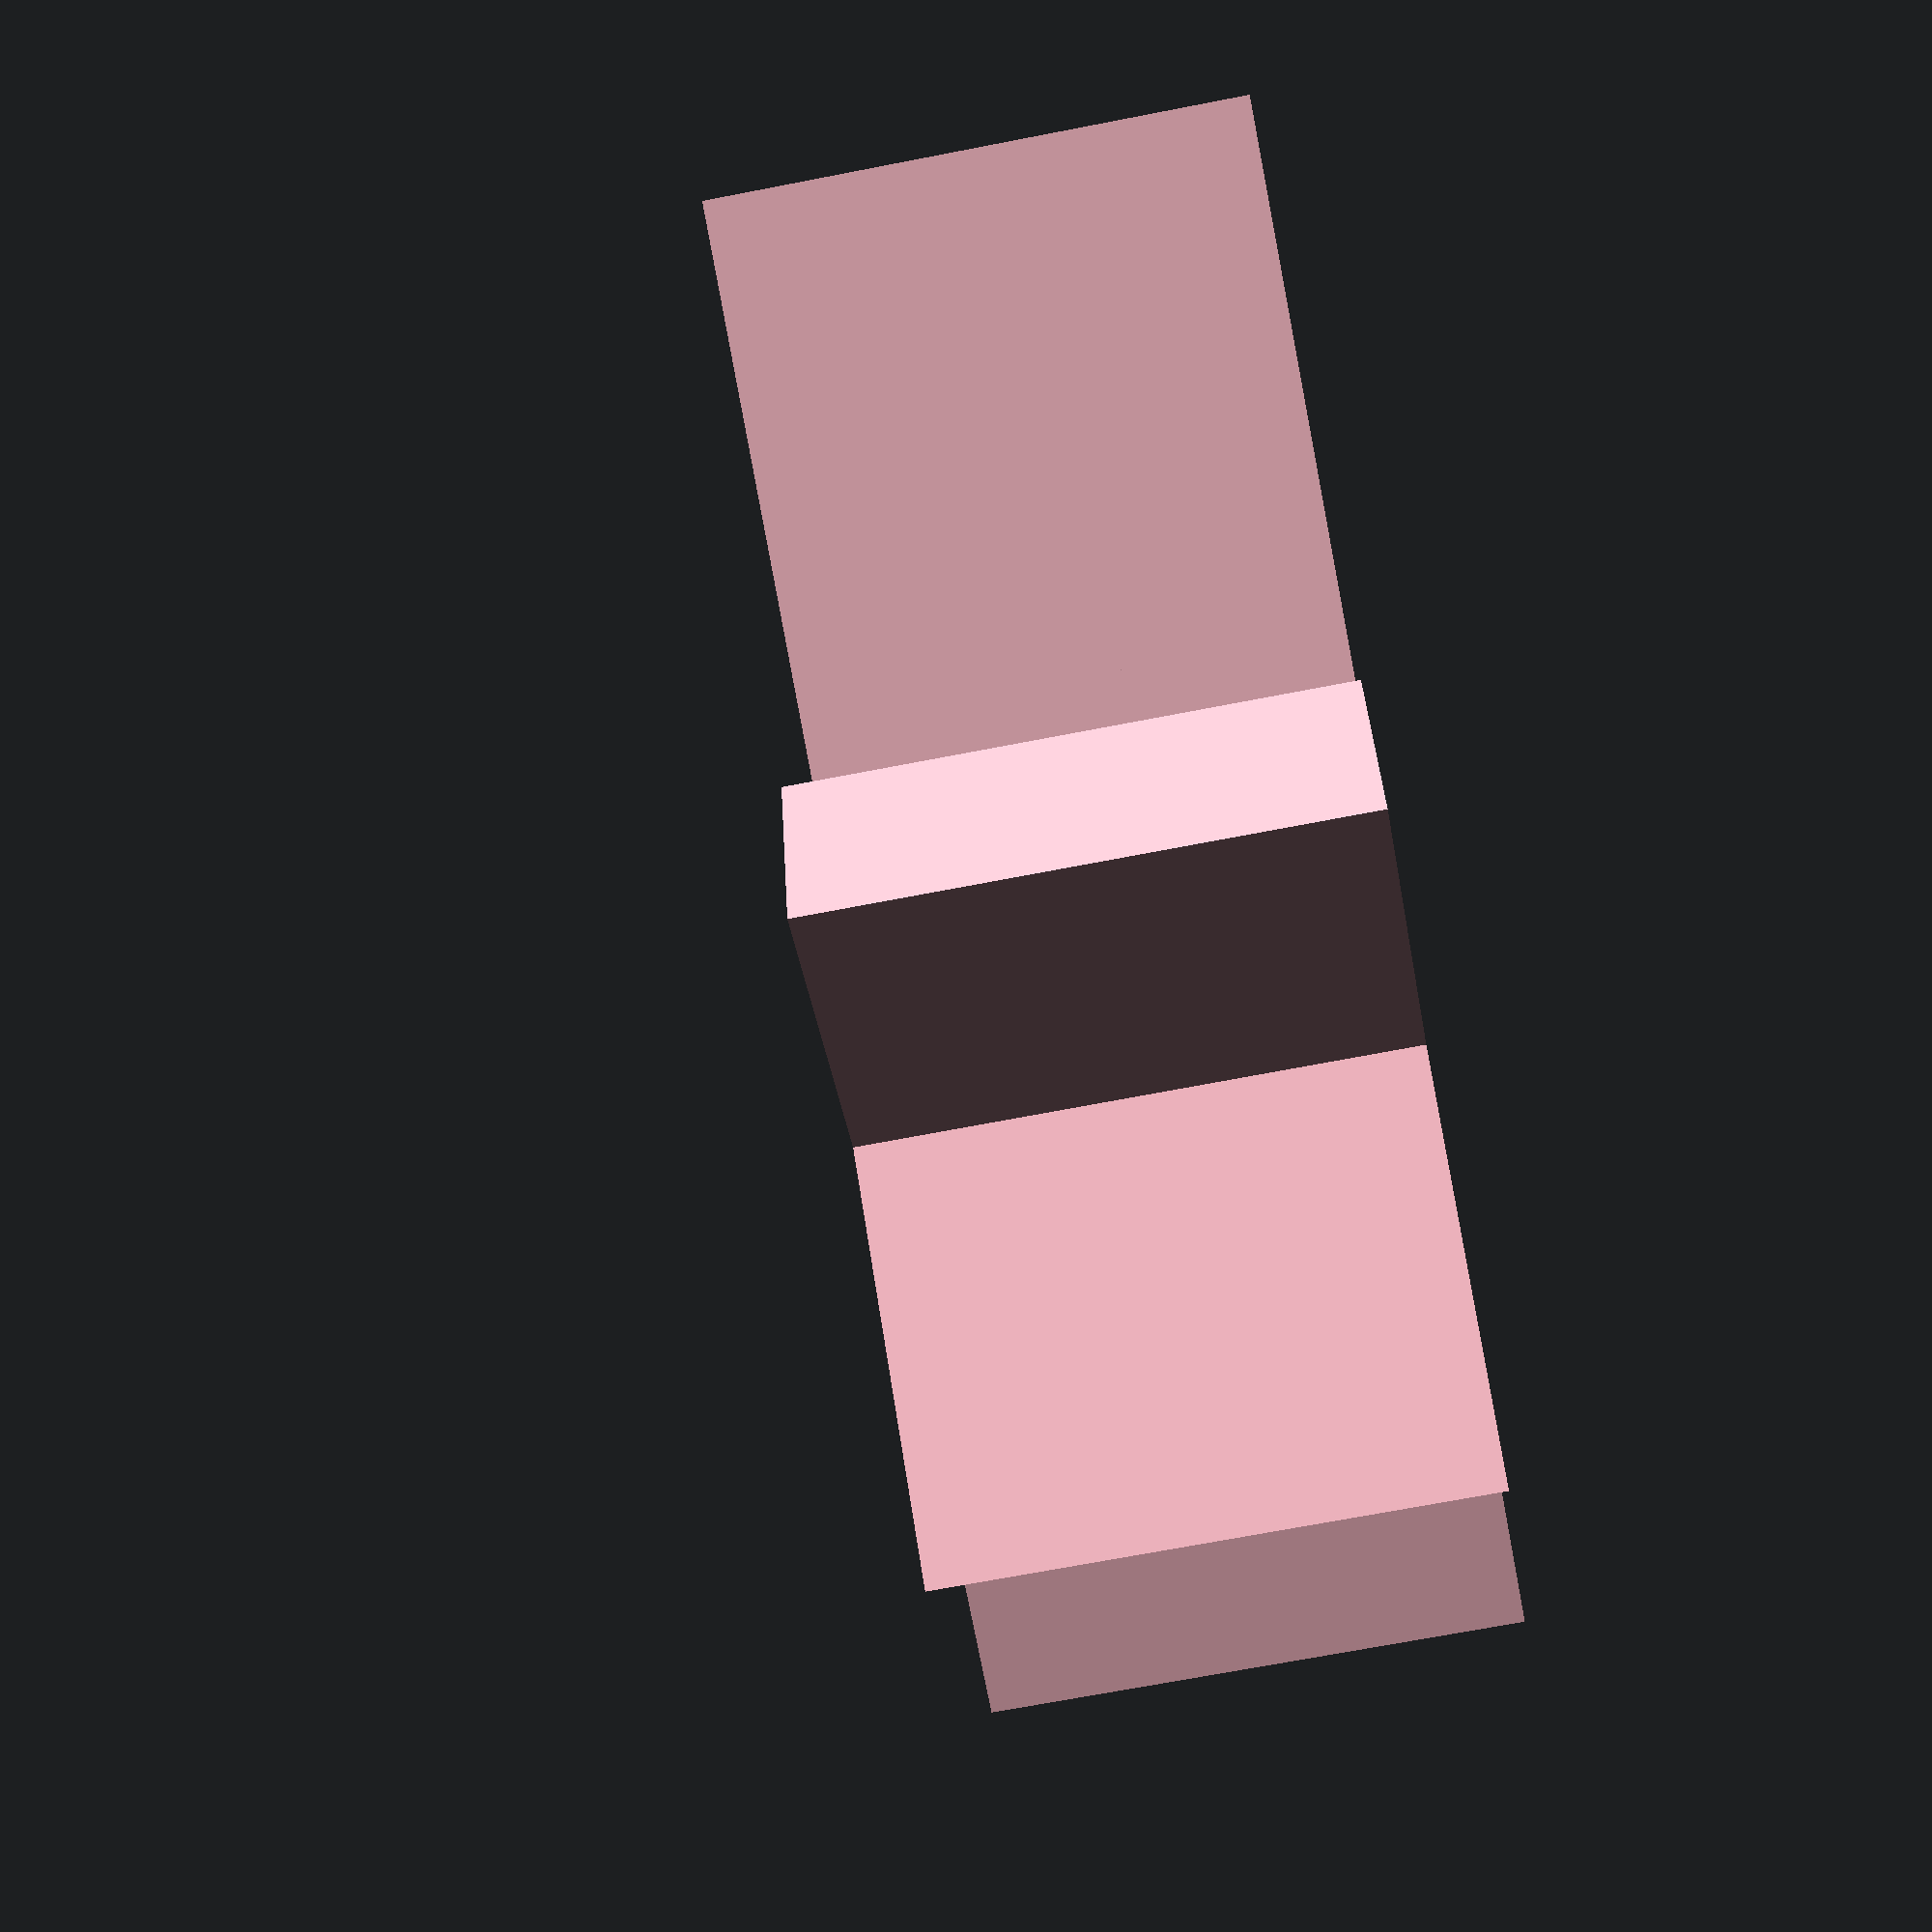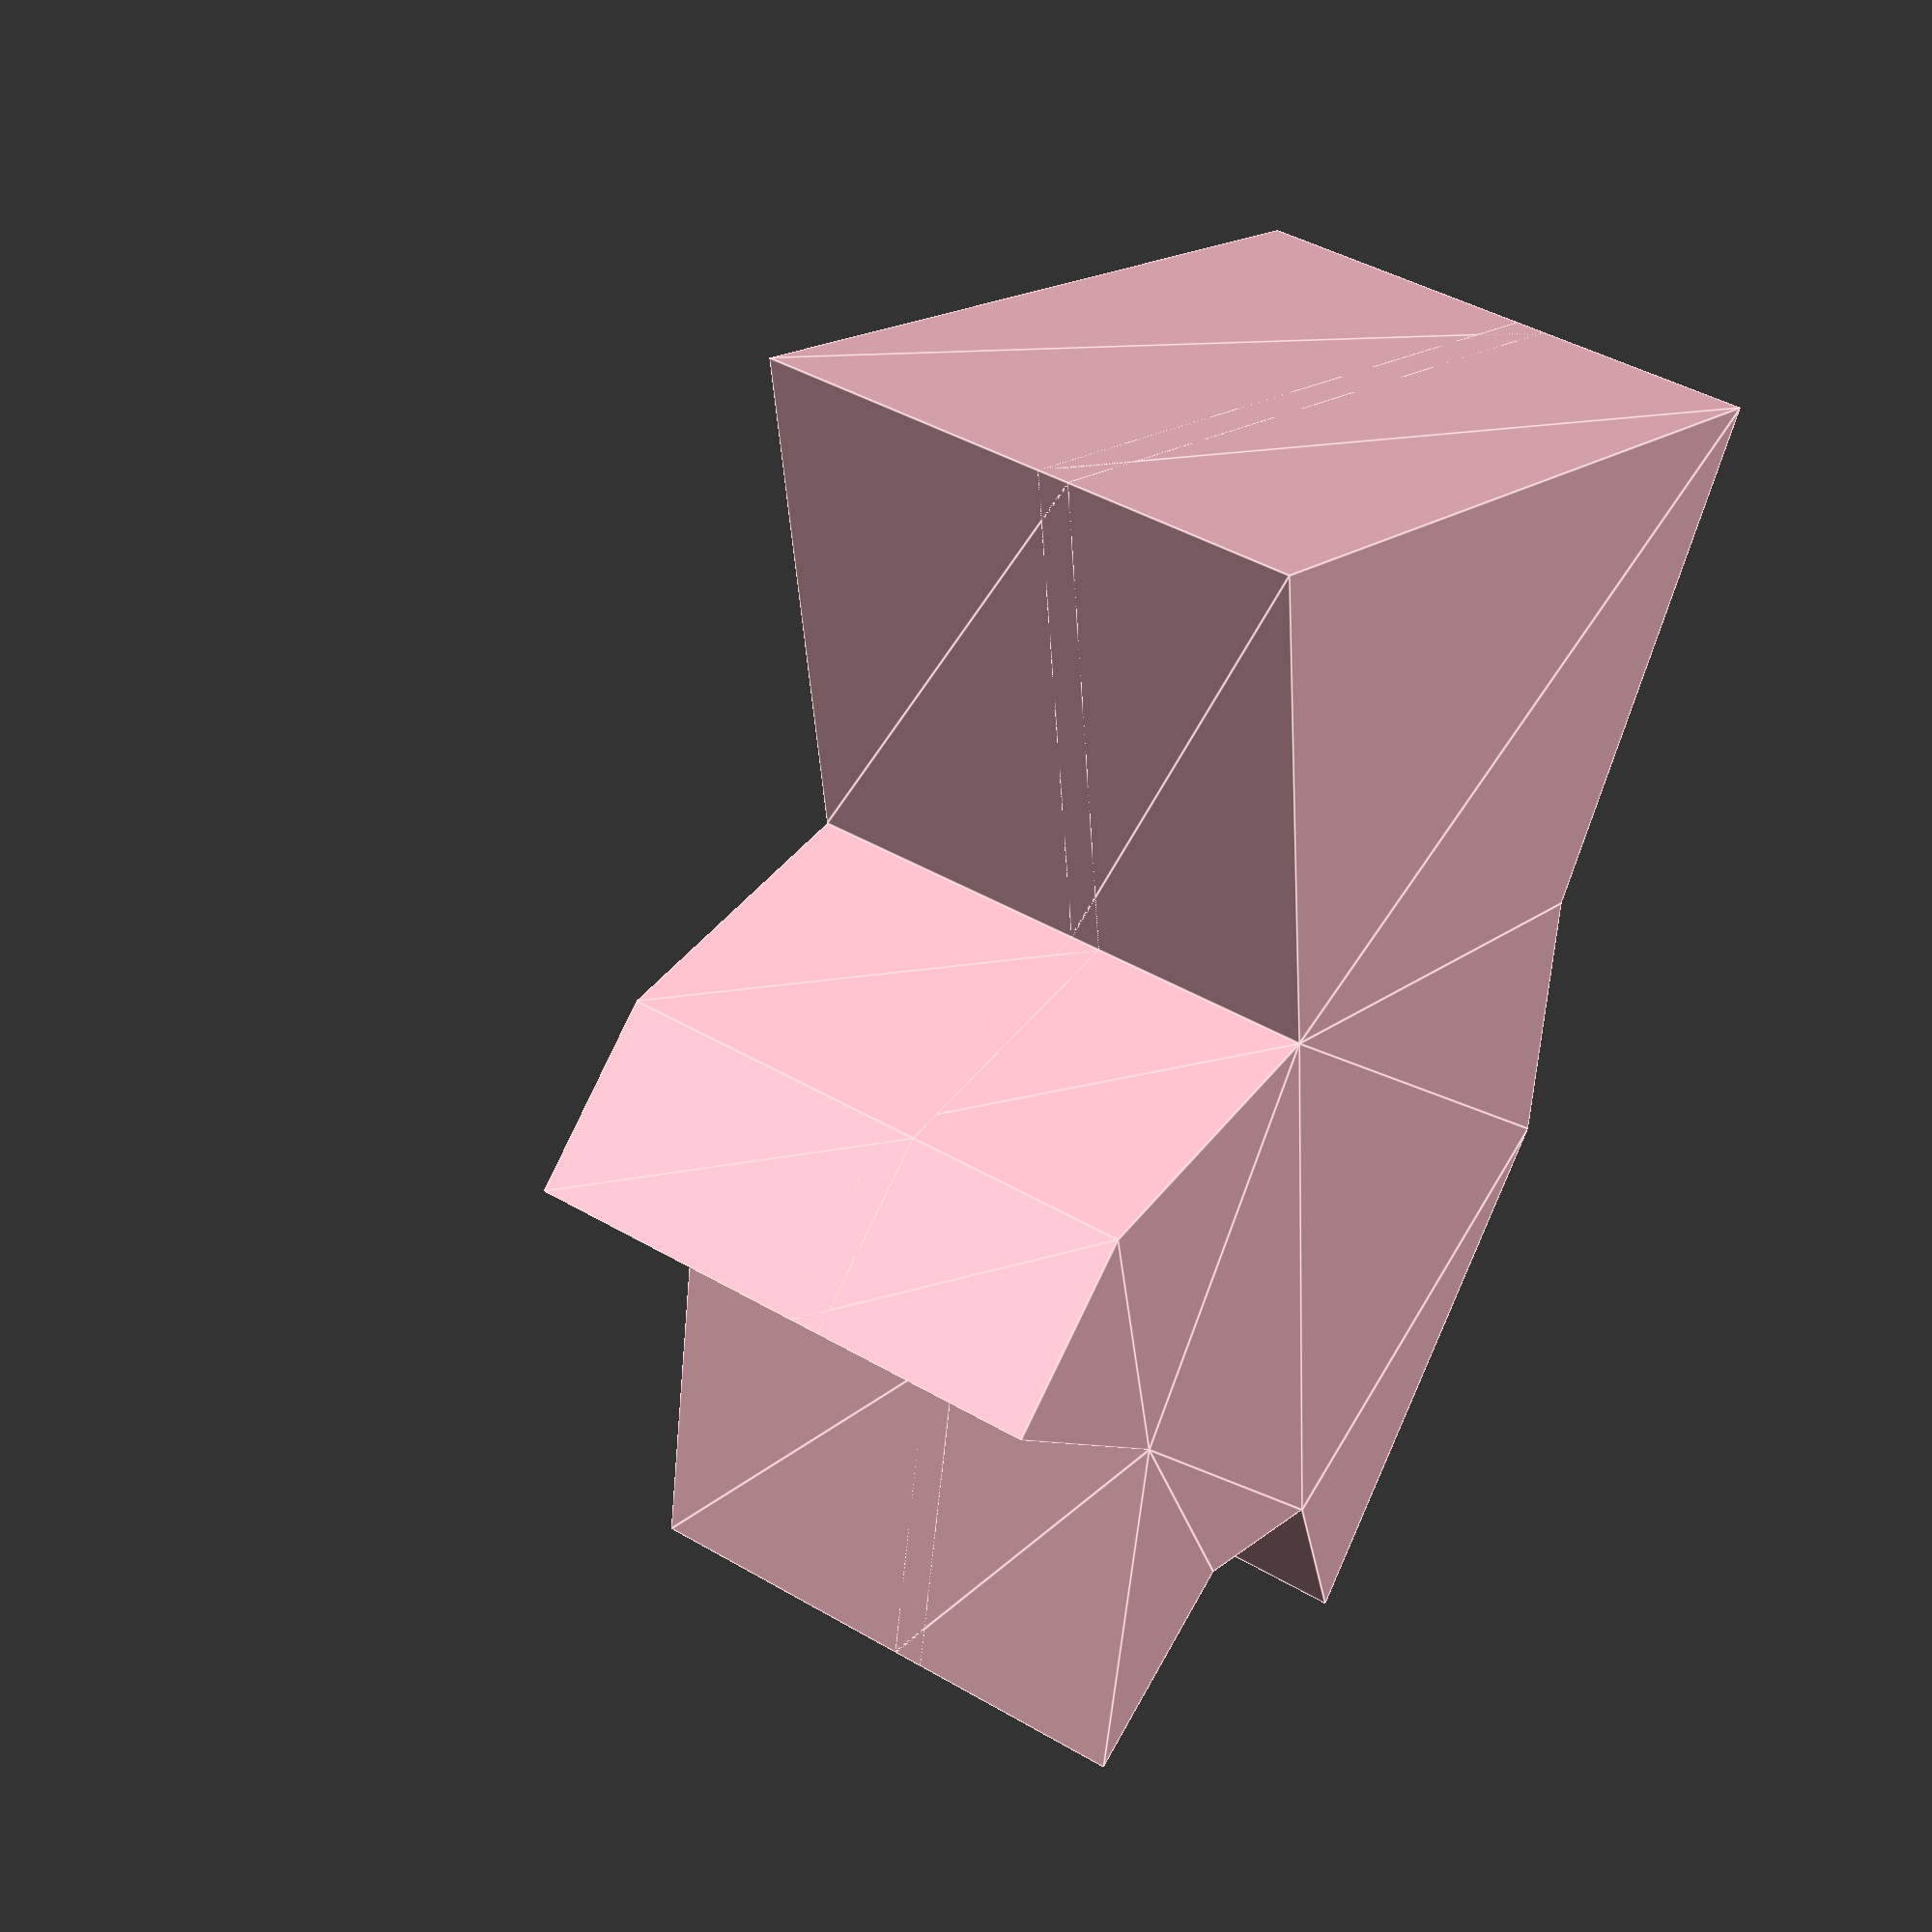
<openscad>
fox =[[0,14], [6,16], [8,23], [11,20],[15,20], [18, 23], [22, 14], [20,9], [22, 0], [2,0], [8, 9], [2,11]];

$fn=360;

module meeple (points){
    color("pink")
    linear_extrude(1, center = true)
    resize([16, 21]) polygon(points);
}


module eye (){
        difference(){
            resize([2,4])
            linear_extrude(1, center = true)
            circle(1);
            linear_extrude(2, center = true)
            resize([1.2,3.2])
            circle(1, $fn=20);
        }

        intersection(){
                translate([1.5,-1,0])
                rotate([-180,0,210])
                rotate_extrude(angle = 100)
                translate([2, 0, 0])
                square(size=[0.4,1], center=true);
                linear_extrude(4, center=true)
                resize([2,4])
                circle(1);
            }
}


function get_pair(x, radius) = [x, 
    let (b = -2*radius)
    let (c = (x)^2)
    (-b - sqrt((b*b)-4*1*c))/(2*1)];

 module teeth(){
     union(){
         rotate([0,0,-90])
         translate([-10,0,0])
         rotate_extrude(angle = 35)
         translate([10, 0, 0])
         square(size=[0.5,1], center=true);
         linear_extrude(height=1, center=true)
         difference(){
             polygon([get_pair(3,10),[5,0], [5.3, 0.1], get_pair(5.7,10)]);
             polygon([get_pair(3.3,10),[5,0.4], get_pair(5.4,10)]);
         }
 }
 }

module eye_brow(){
    intersection(){
        linear_extrude(height=1, center=true)
        polygon([[0,0], [0,2], [3,2]]);
        translate([2.5,-0.75,0])
        rotate([0,0,90])
        rotate_extrude(angle = 90)
        translate([2, 0, 0])
        square(size=[1,1], center=true);
    }
}

module fox(){
    difference(){
        meeple(fox);
        union(){
            translate([2.5,10.5, 0.5])
            teeth();
            translate([11.5,14,  0.5])
            eye();
            translate([9.5,15.5,  0.5])
            eye_brow();
        }
    }
}

color("pink")
scale([1,1,4])
meeple(fox);
color("pink")
translate([0,0,4])
scale([1,1,5])
fox();

</openscad>
<views>
elev=68.0 azim=224.9 roll=101.1 proj=p view=wireframe
elev=317.5 azim=158.5 roll=125.1 proj=p view=edges
</views>
